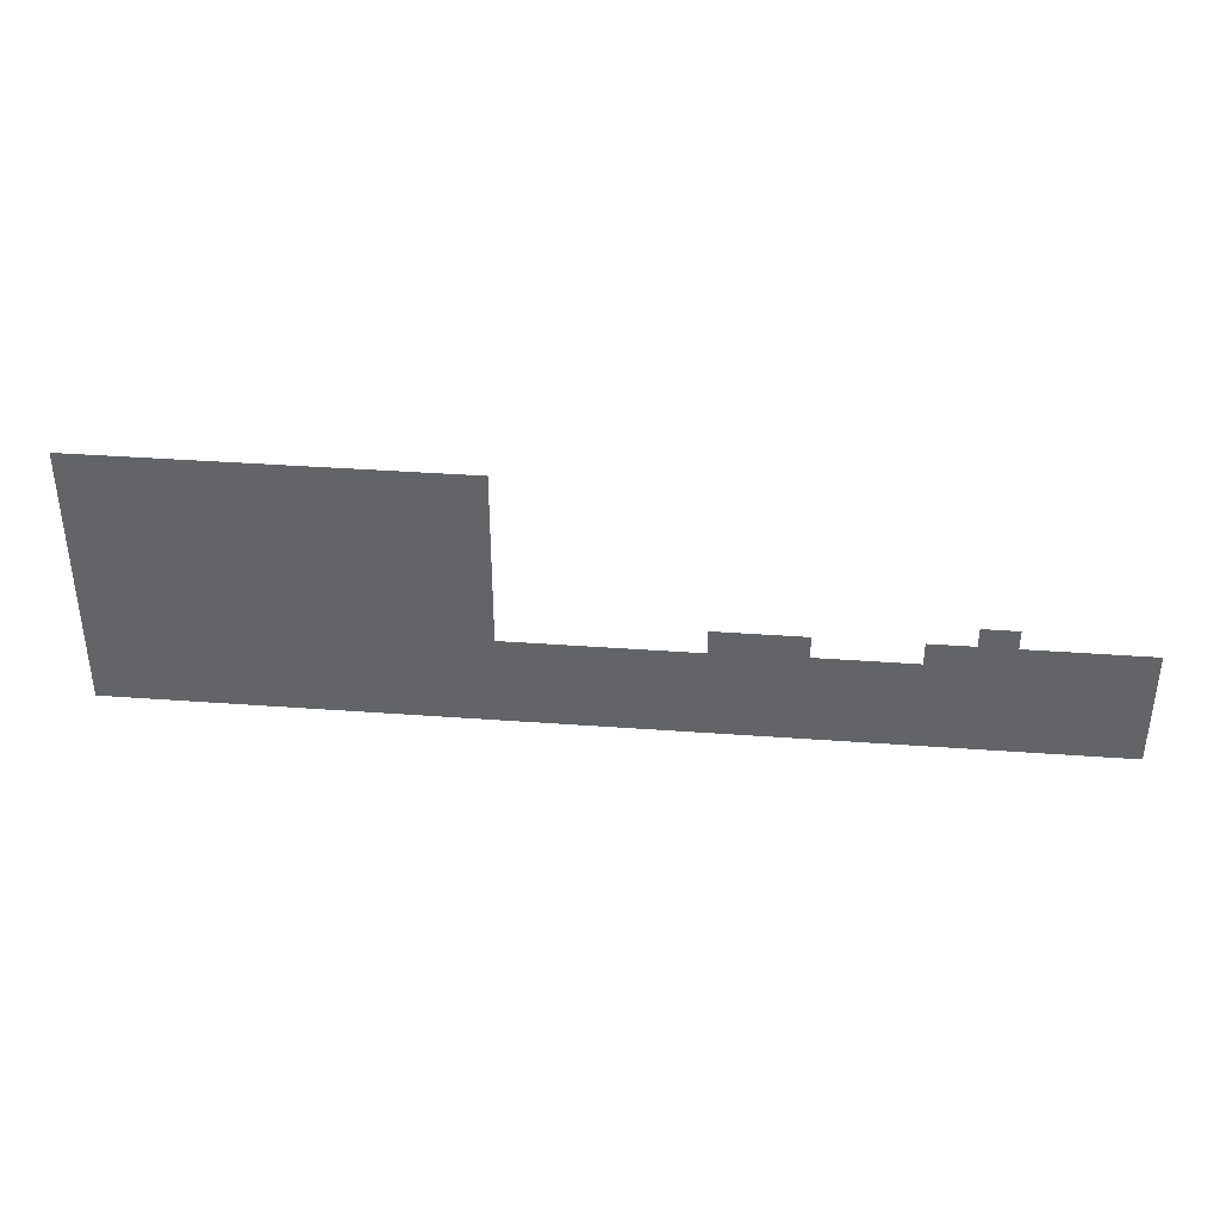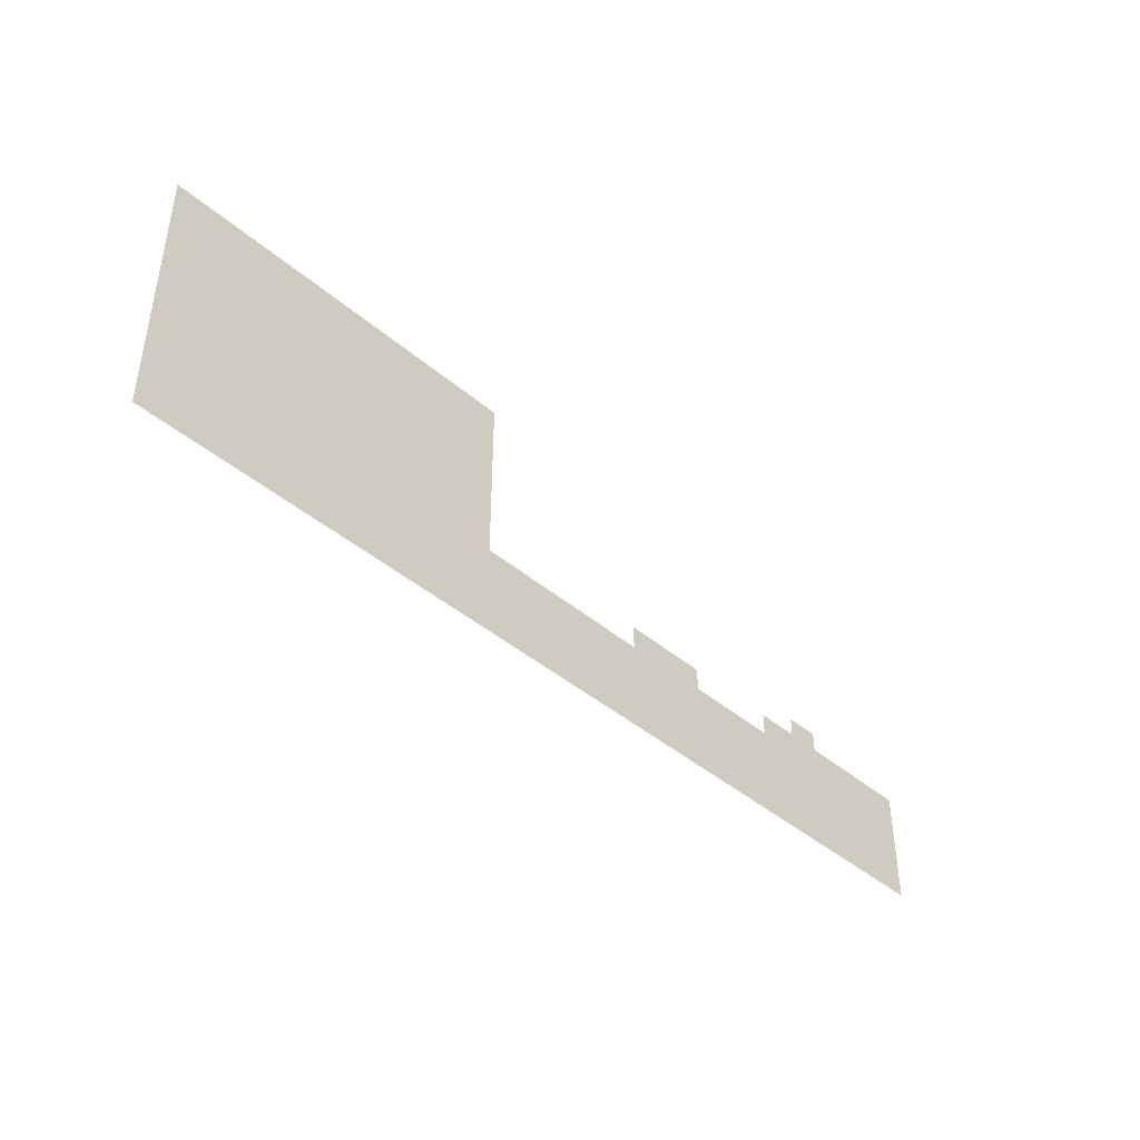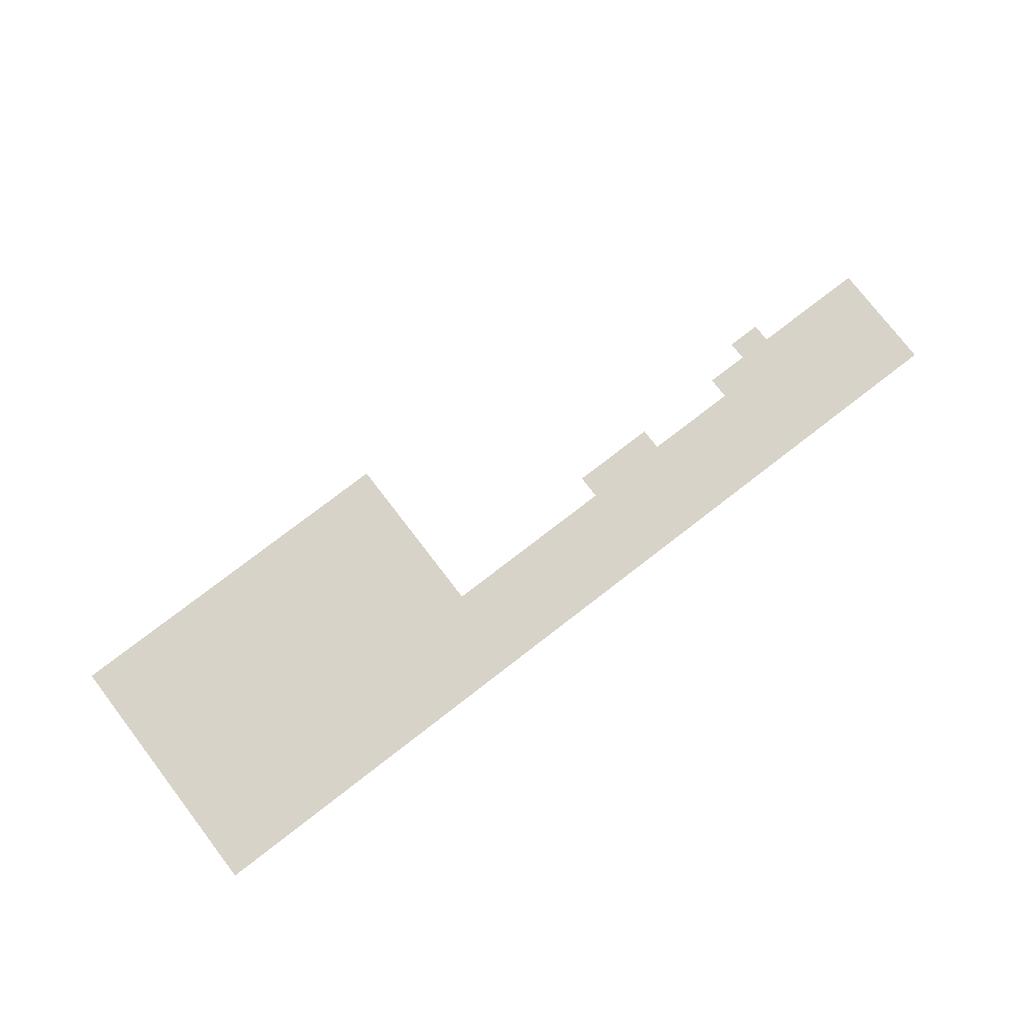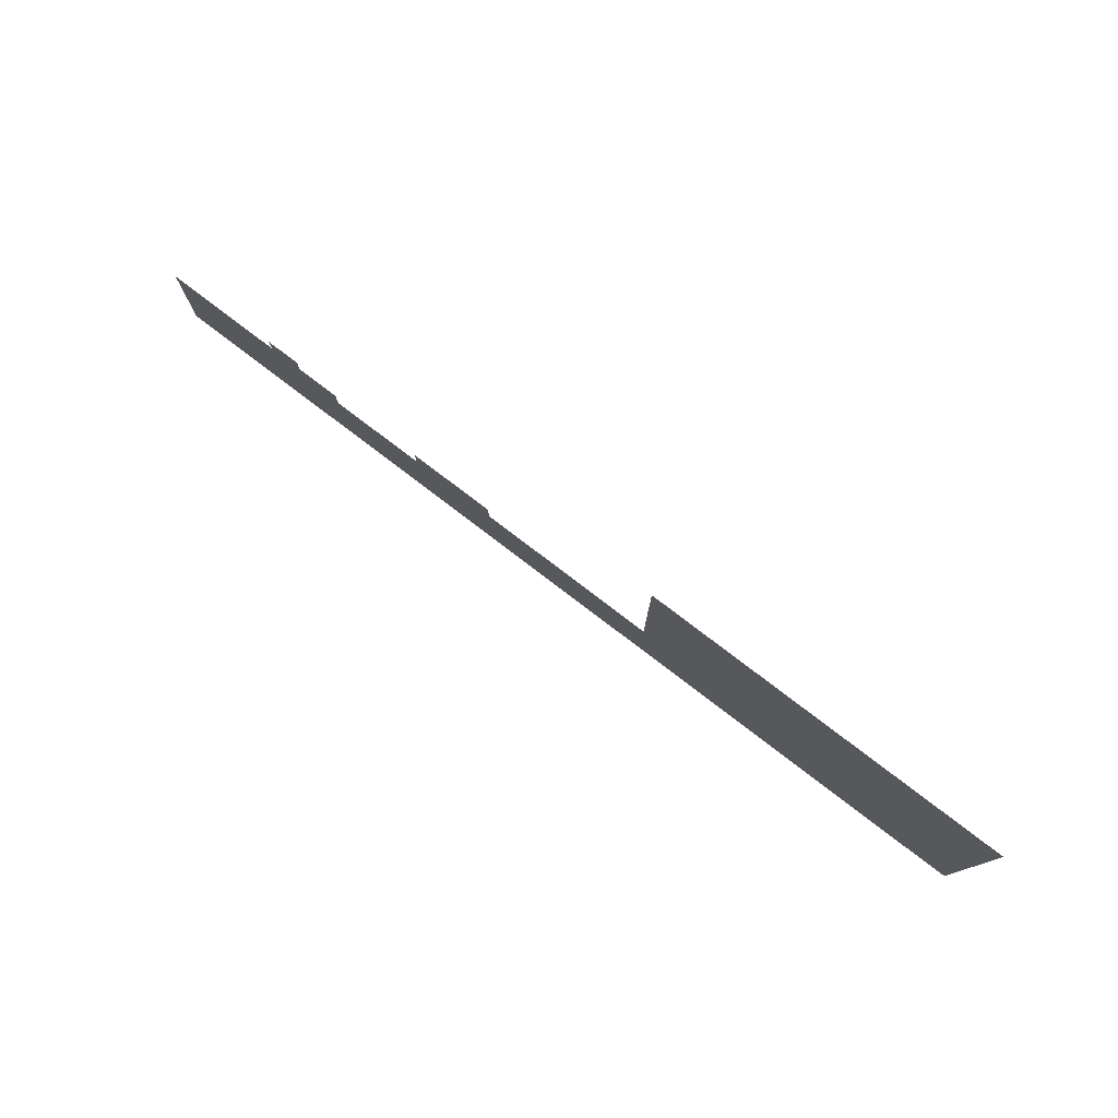
<metadata>
{"format":"obj","ext":"obj","renderer":"f3d","projection":"perspective","resolution":1024,"background":"white","views":[{"elev":38.2,"azim":5.3,"up":"+Y"},{"elev":-42.2,"azim":-45.5,"up":"+Y"},{"elev":77.2,"azim":-37.6,"up":"+Z"},{"elev":77.6,"azim":-142.6,"up":"+Y"}]}
</metadata>
<code>
v 52.58 -9.771 0.05
v 52.58 9.891 0.05
v 32.09 9.891 0.05
v 18.67 6.053 0.05
v 2.211 6.053 0.05
v -12.81 5.732 0.05
v -106.9 -9.771 0.05
v -44.3 5.732 0.05
v -106.9 35.37 0.05
v -44.3 35.37 0.05
v -12.81 9.891 0.05
v 2.211 9.891 0.05
v 26.17 9.91 0.05
v 18.67 9.891 0.05
v 32.09 13.19 0.05
v 26.17 13.19 0.05
g Terrain_1649_0
f 1 3 2
f 1 4 3
f 1 5 4
f 1 6 5
f 7 6 1
f 7 8 6
f 7 9 8
f 8 9 10
f 6 11 5
f 5 11 12
f 4 13 3
f 4 14 13
f 13 15 3
f 16 15 13

</code>
